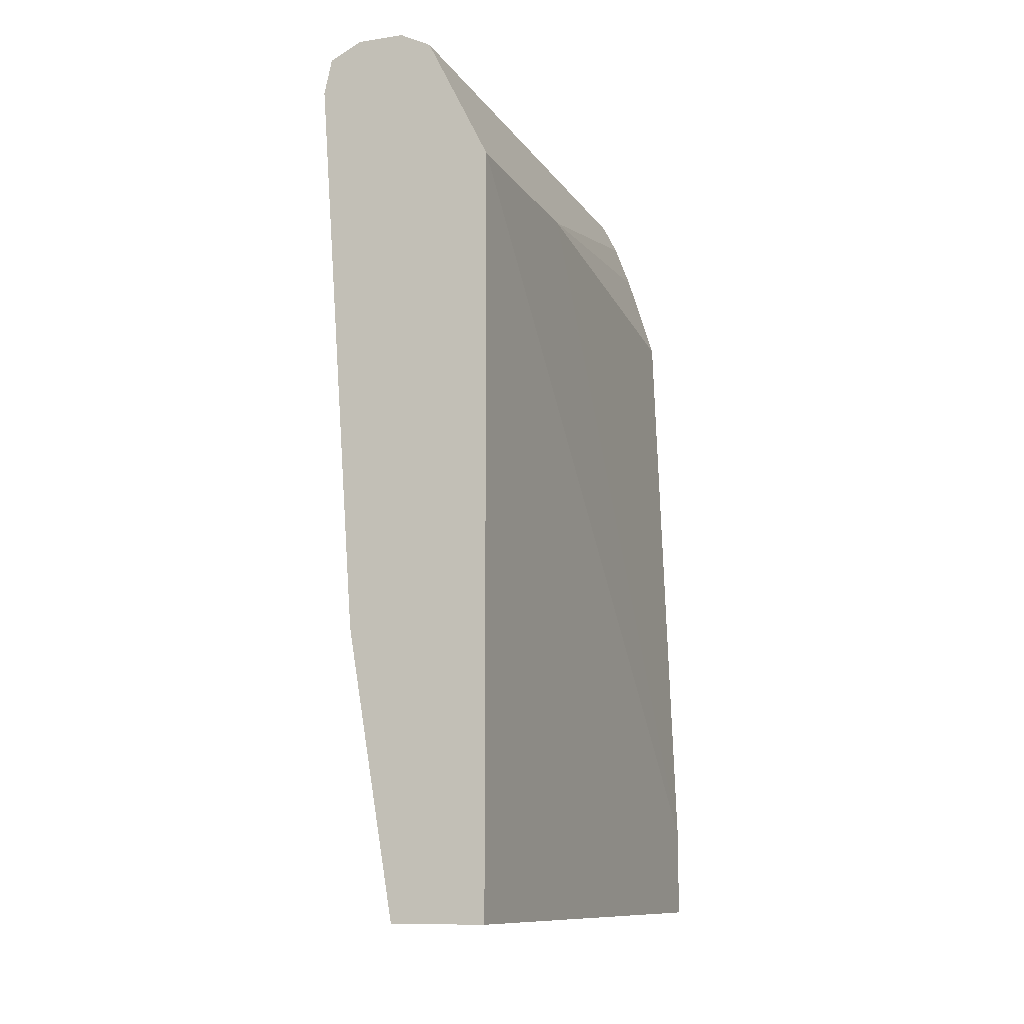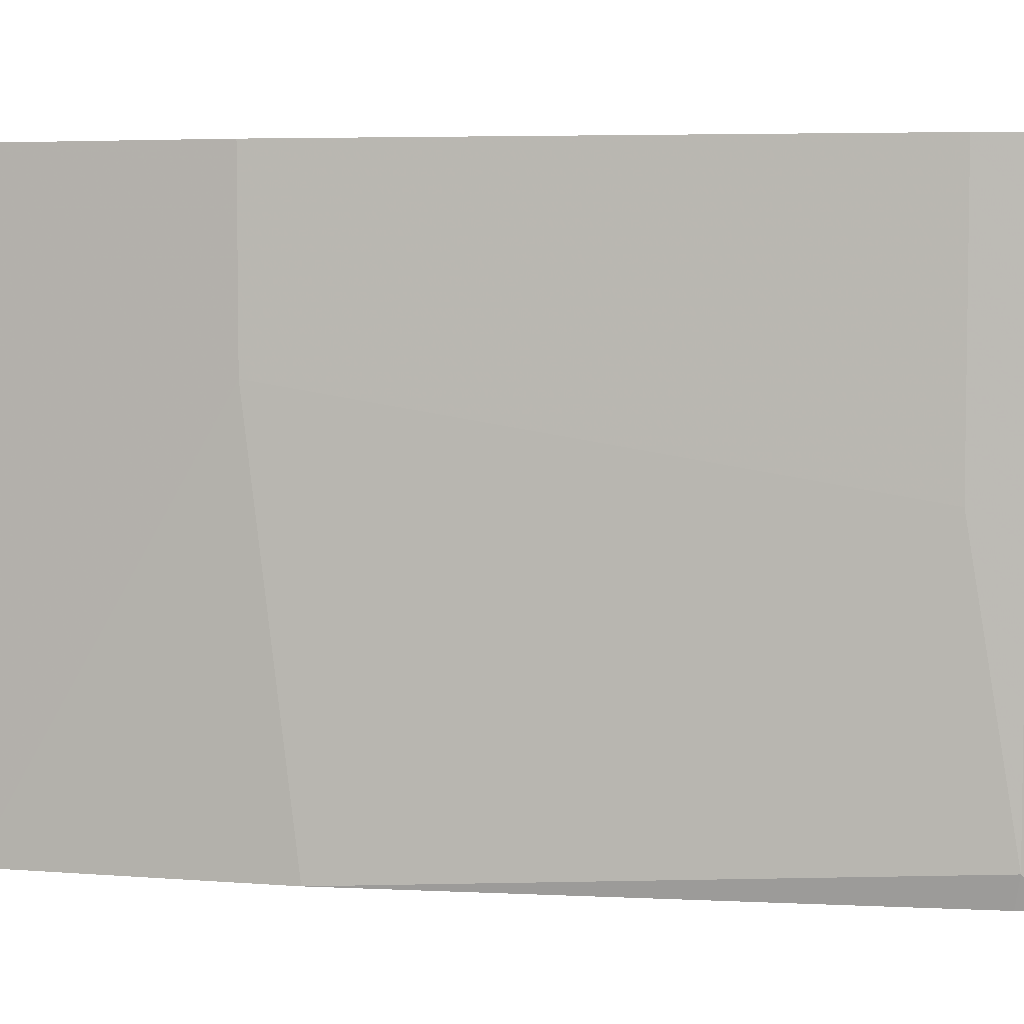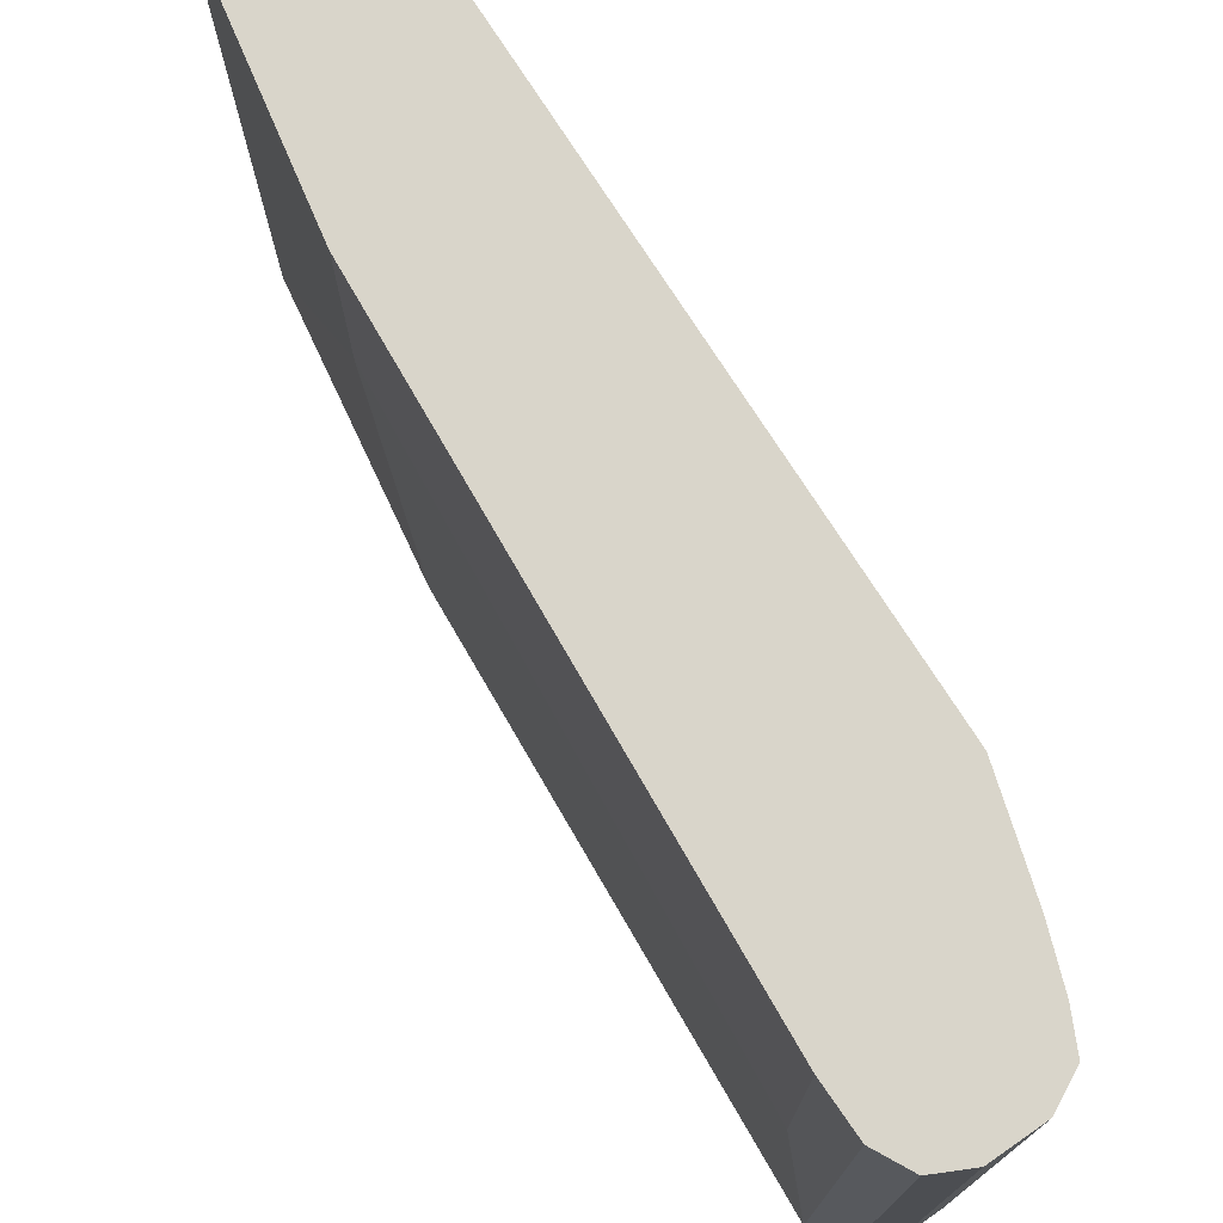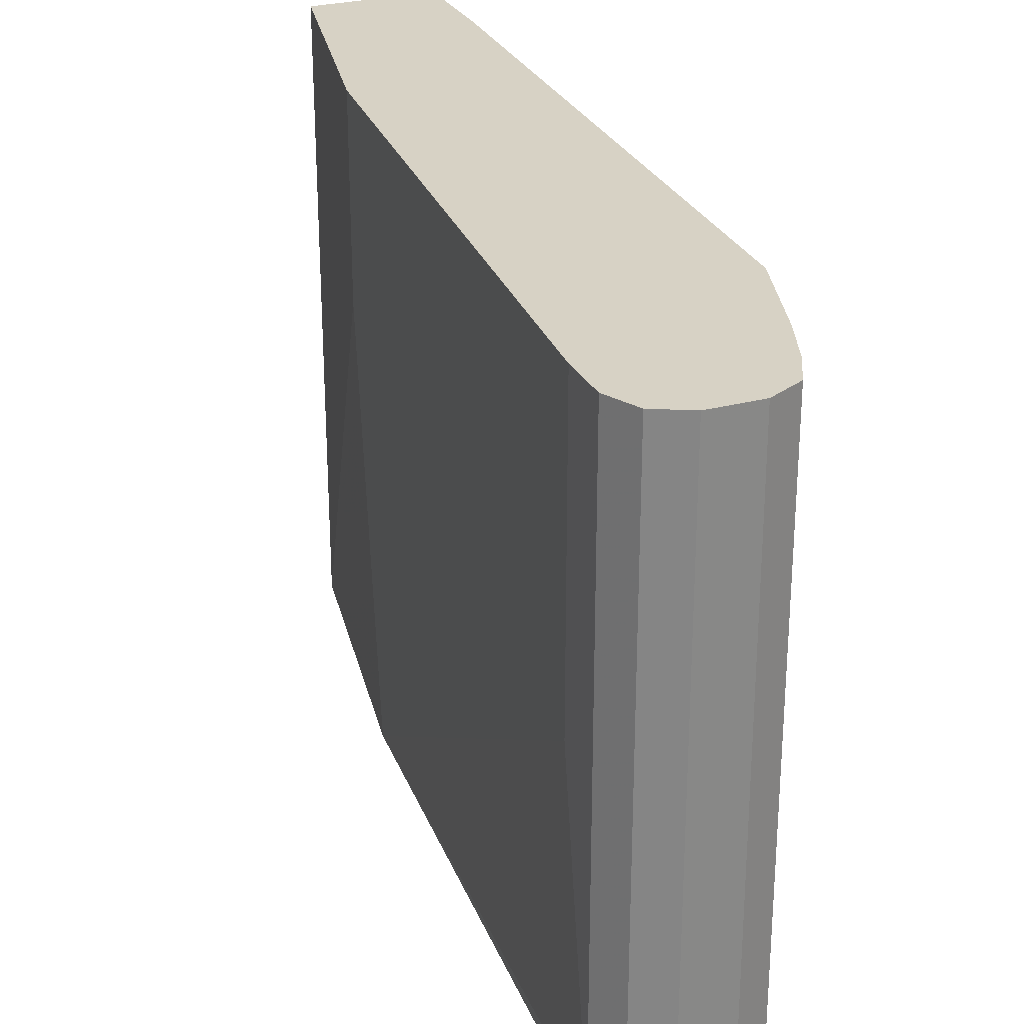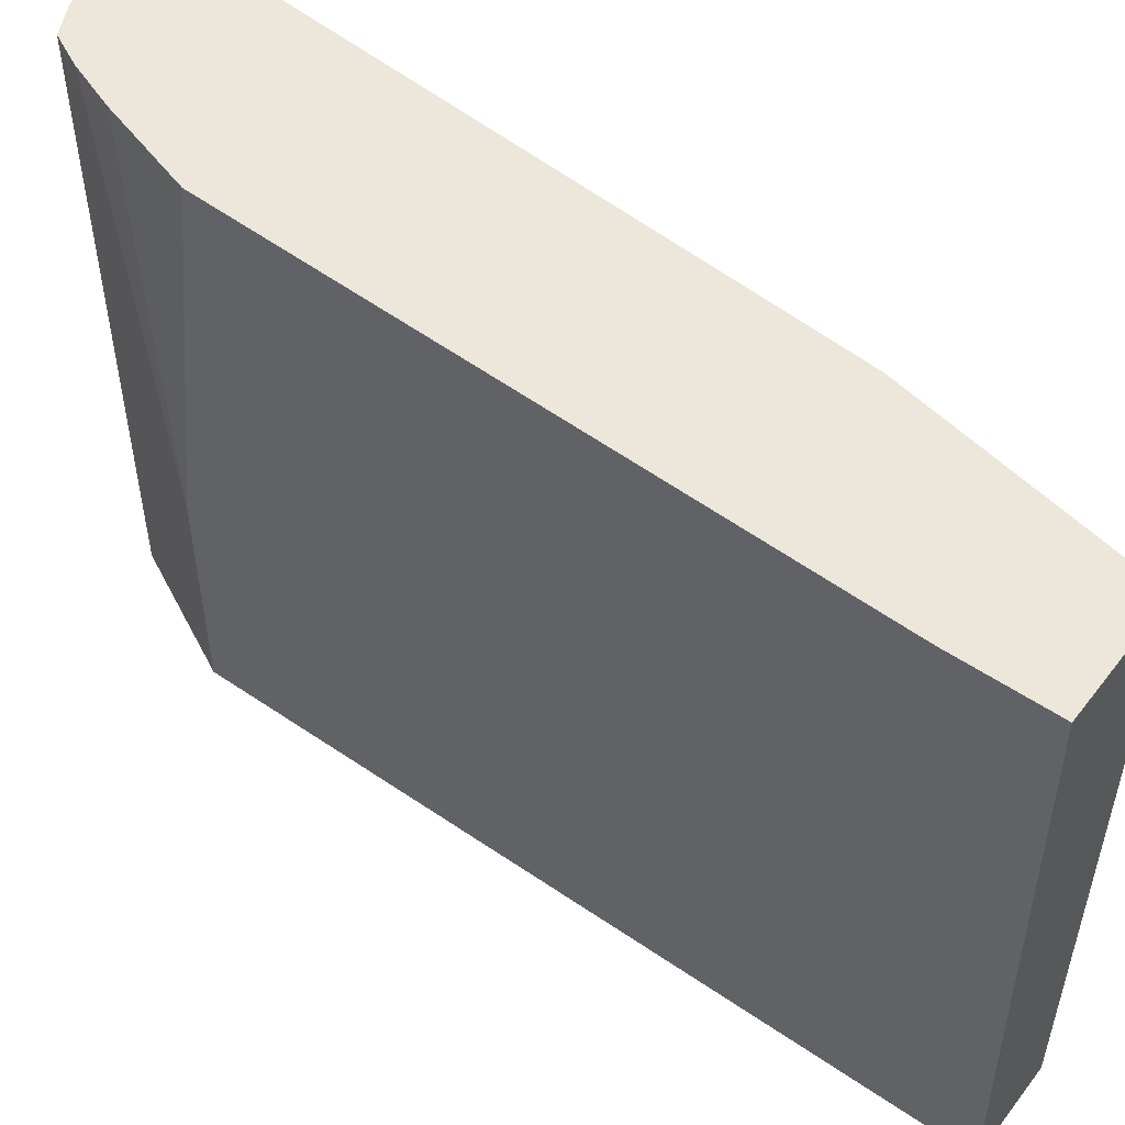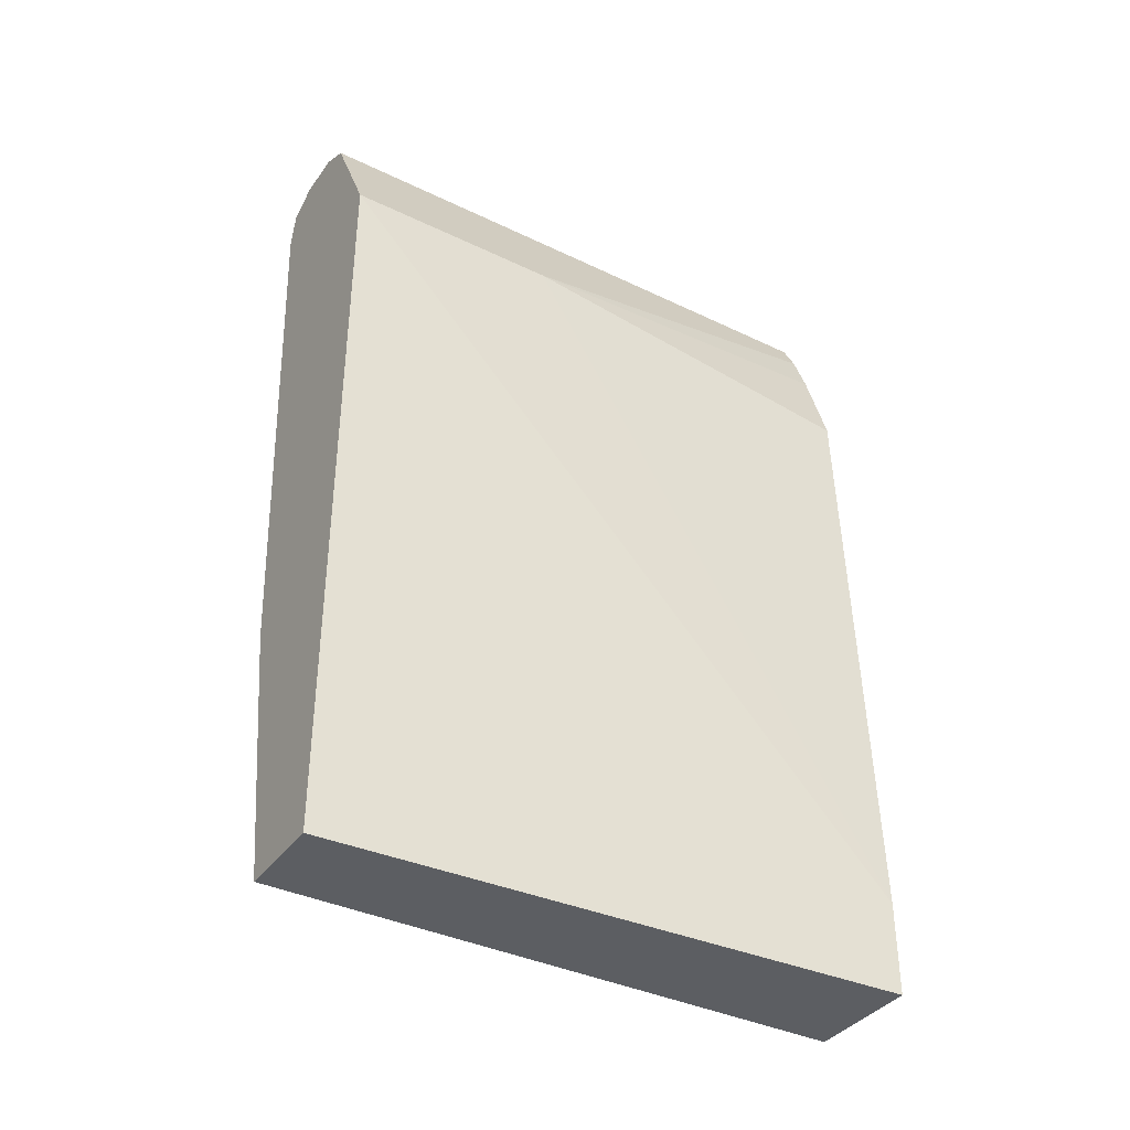
<metadata>
{"format":"obj","ext":"obj","renderer":"f3d","projection":"perspective","resolution":1024,"background":"white","views":[{"elev":-10.9,"azim":-159.8,"up":"+Y"},{"elev":5.0,"azim":94.4,"up":"+Z"},{"elev":74.4,"azim":145.4,"up":"+Z"},{"elev":27.6,"azim":157.7,"up":"+Z"},{"elev":51.9,"azim":-53.4,"up":"+Z"},{"elev":-37.7,"azim":-121.6,"up":"+Y"}]}
</metadata>
<code>
v 0.4796 0.1041 0.4148
v 0.4926 0.1041 0.08698
v 0.5444 0.1041 0.4148
v 0.4796 0.1556 0.4148
v 0.5444 0.1041 0.08698
v 0.4926 0.5185 0.08698
v 0.5704 0.2334 0.4148
v 0.4926 0.4926 0.4148
v 0.4926 0.5185 0.2074
v 0.5704 0.2593 0.08698
v 0.5704 0.2334 0.3111
v 0.5099 0.5531 0.08698
v 0.5963 0.5444 0.4148
v 0.5088 0.5444 0.4148
v 0.5185 0.5703 0.4148
v 0.5099 0.5531 0.2074
v 0.5921 0.5682 0.08698
v 0.5963 0.5703 0.1037
v 0.5963 0.5444 0.2592
v 0.5241 0.5815 0.08698
v 0.5963 0.5703 0.4148
v 0.5272 0.5876 0.4148
v 0.5879 0.587 0.08698
v 0.5876 0.5876 0.08698
v 0.5272 0.5876 0.08698
v 0.5876 0.5876 0.4148
v 0.5444 0.5963 0.4148
v 0.5871 0.5879 0.08698
v 0.5444 0.5963 0.08698
v 0.5704 0.5963 0.4148
v 0.5704 0.5963 0.08698
f 10 19 11
f 10 18 19
f 10 17 18
f 9 22 16
f 9 15 22
f 7 19 13
f 8 14 9
f 7 11 19
f 6 16 12
f 6 9 16
f 12 16 20
f 9 14 15
f 13 19 18
f 20 22 25
f 28 31 30
f 16 22 20
f 17 23 18
f 18 23 24
f 18 24 26
f 18 26 21
f 22 27 29
f 22 29 25
f 24 28 26
f 26 28 30
f 27 30 31
f 27 31 29
f 5 10 11
f 13 18 21
f 4 9 6
f 1 8 4
f 3 11 7
f 4 8 9
f 1 2 5
f 1 5 3
f 1 7 13
f 1 13 21
f 1 21 26
f 1 26 30
f 1 30 27
f 1 27 22
f 1 22 15
f 1 15 14
f 1 14 8
f 1 4 6
f 1 3 7
f 2 6 12
f 1 6 2
f 2 17 10
f 2 23 17
f 2 24 23
f 2 28 24
f 2 10 5
f 2 29 31
f 2 25 29
f 2 20 25
f 2 12 20
f 2 31 28
f 3 5 11

</code>
